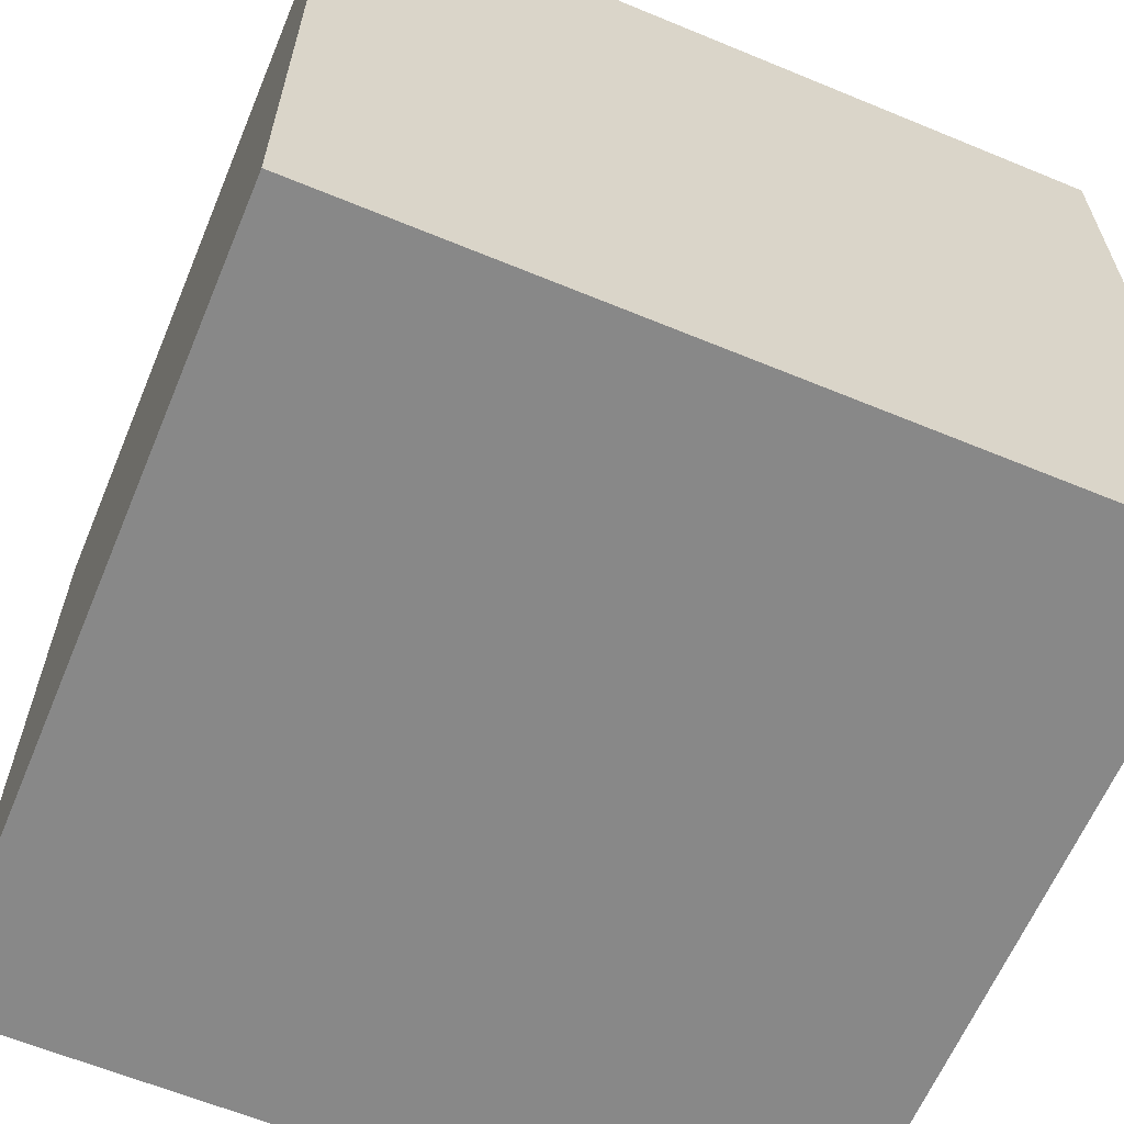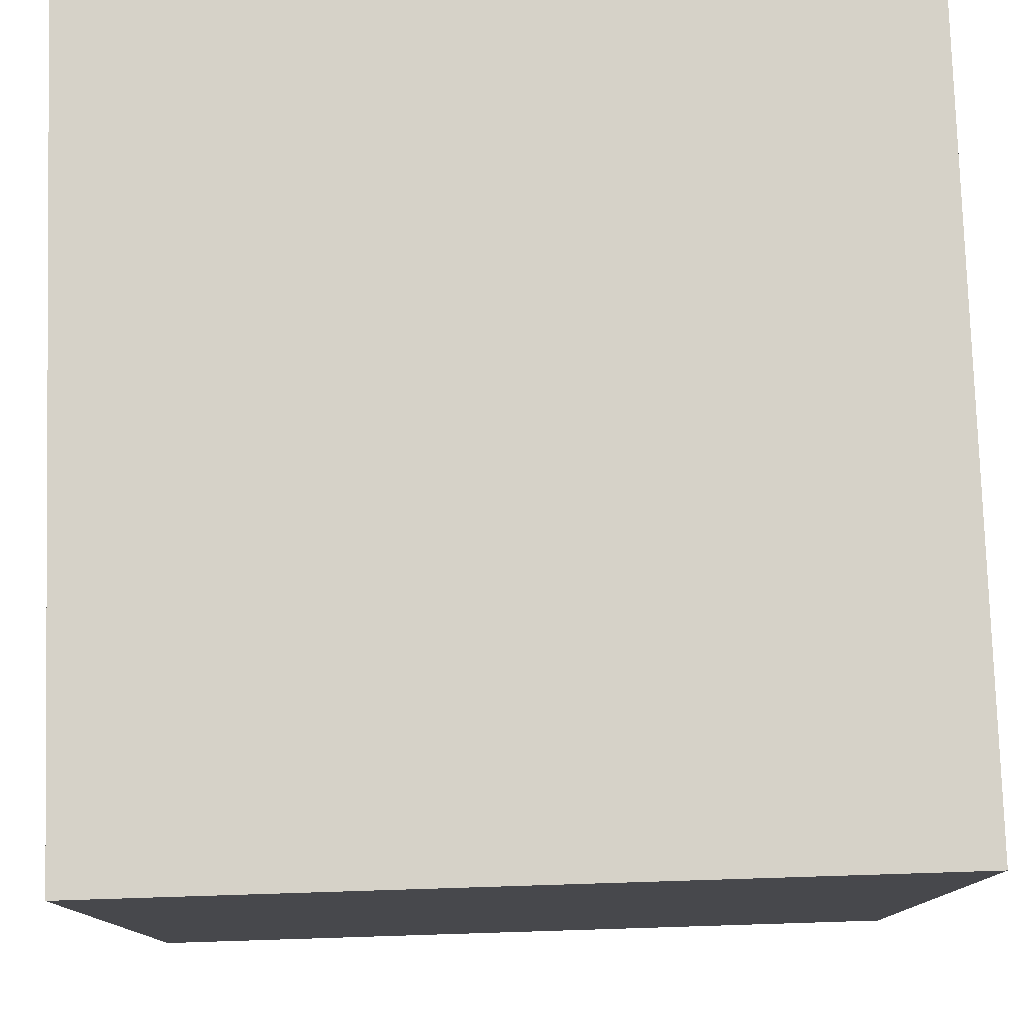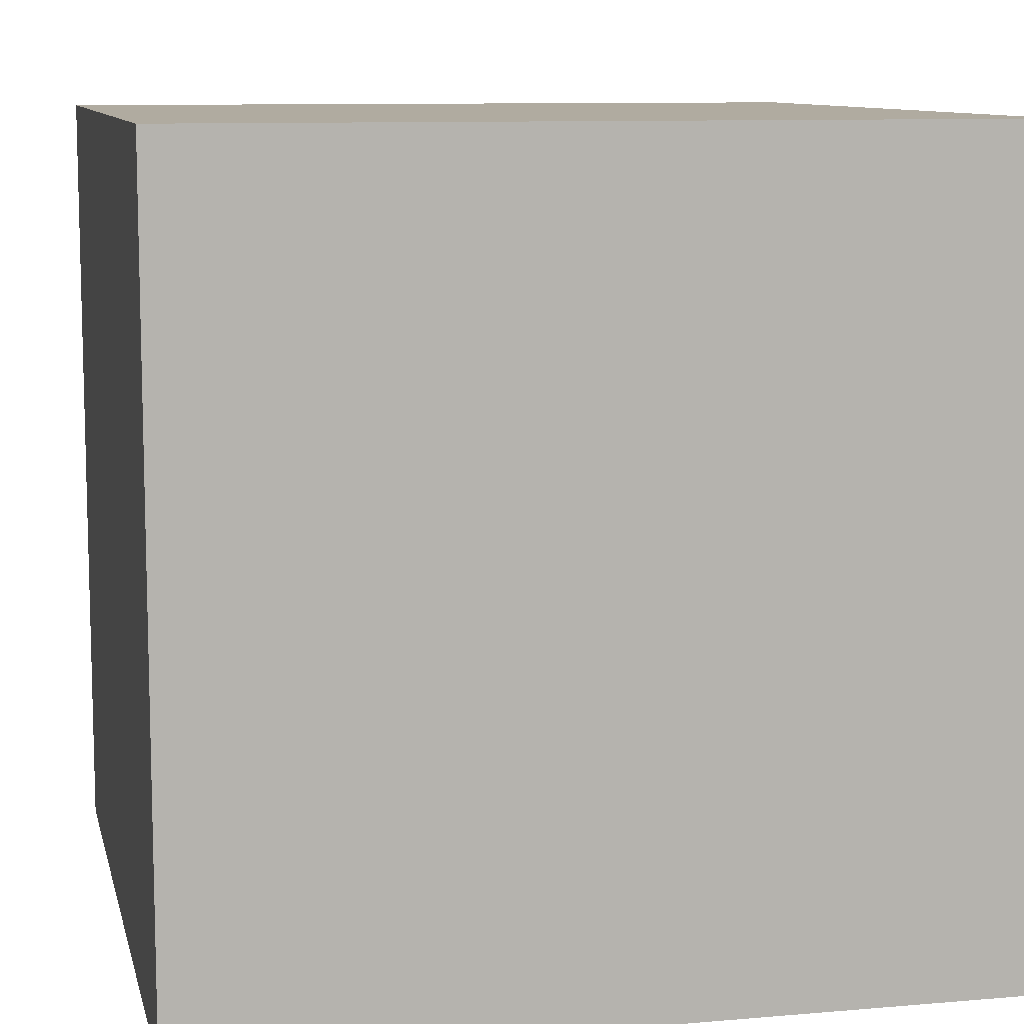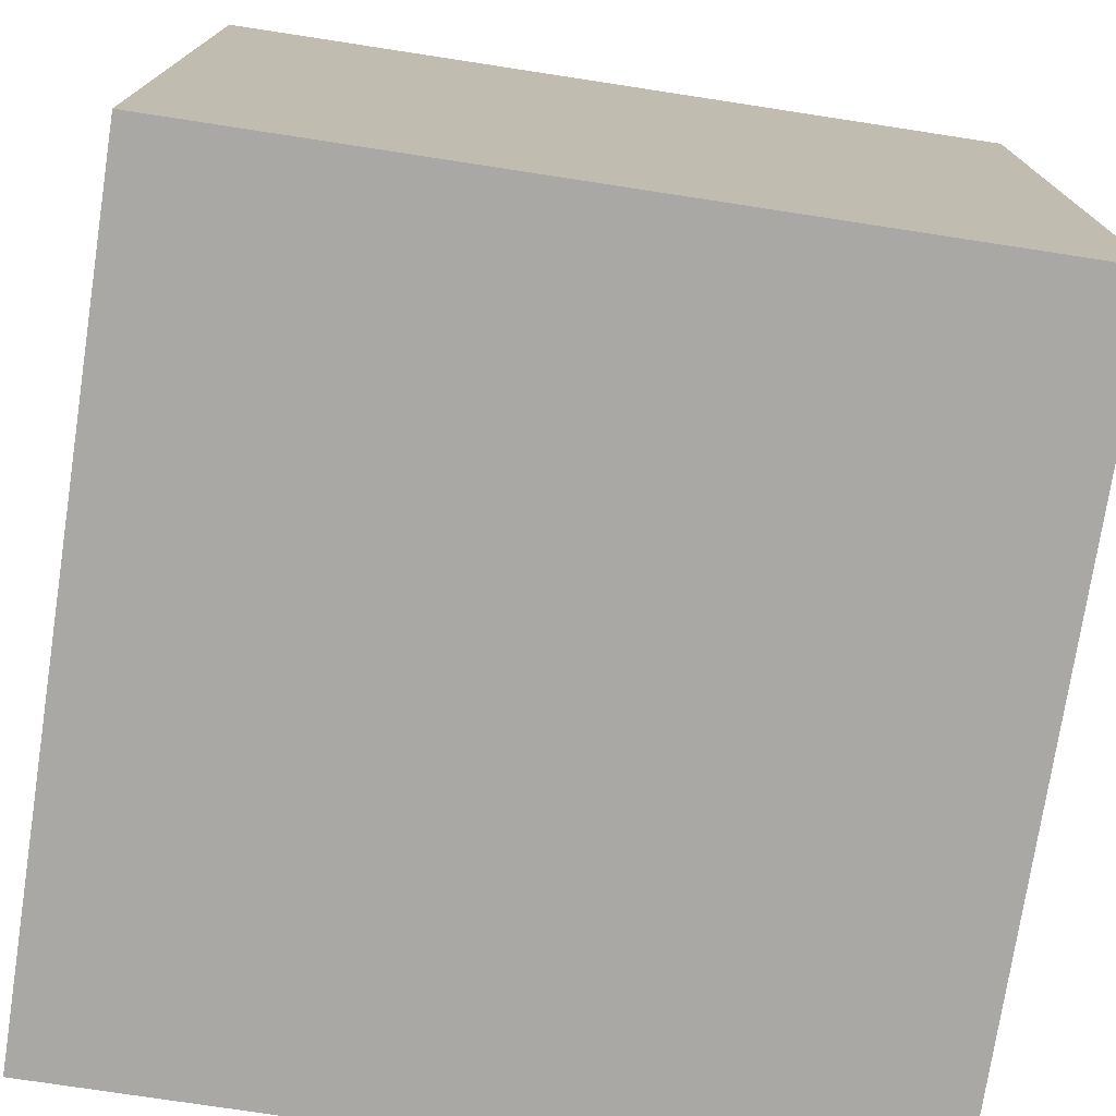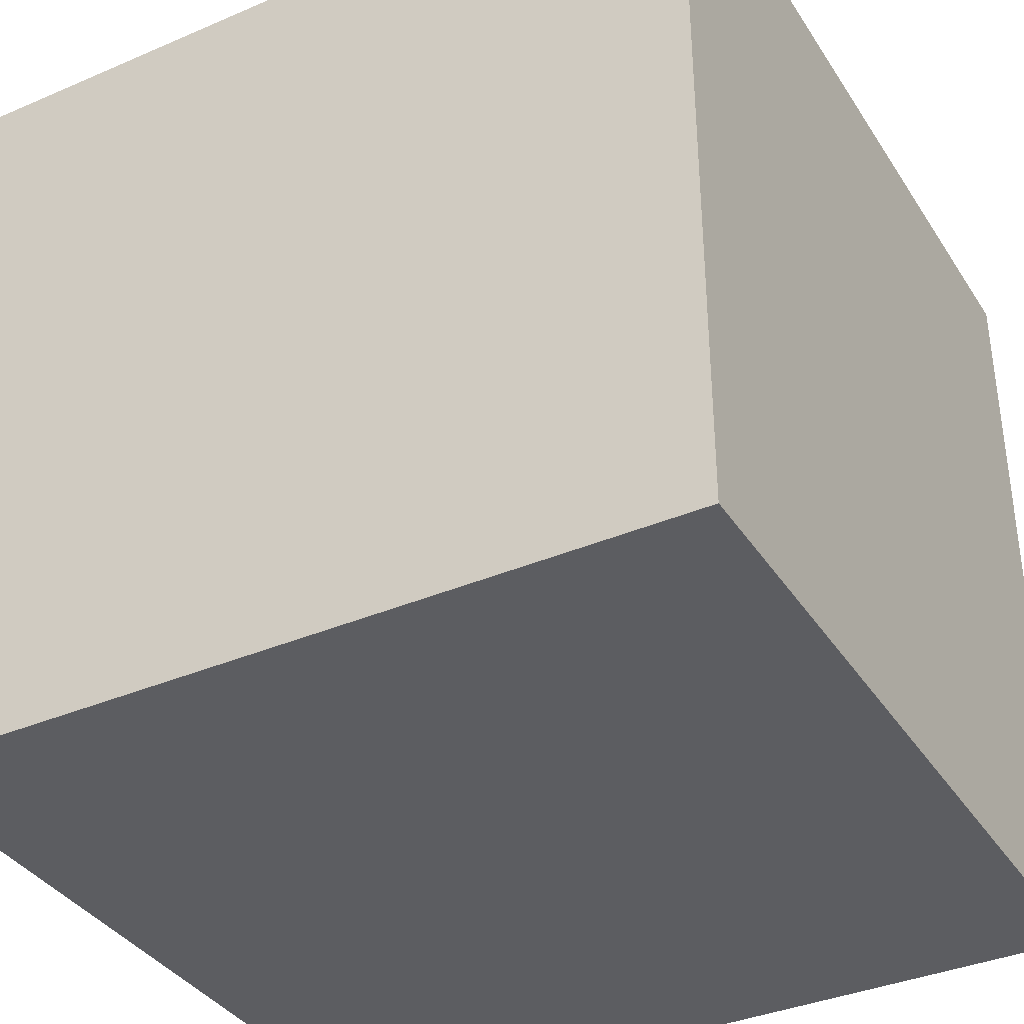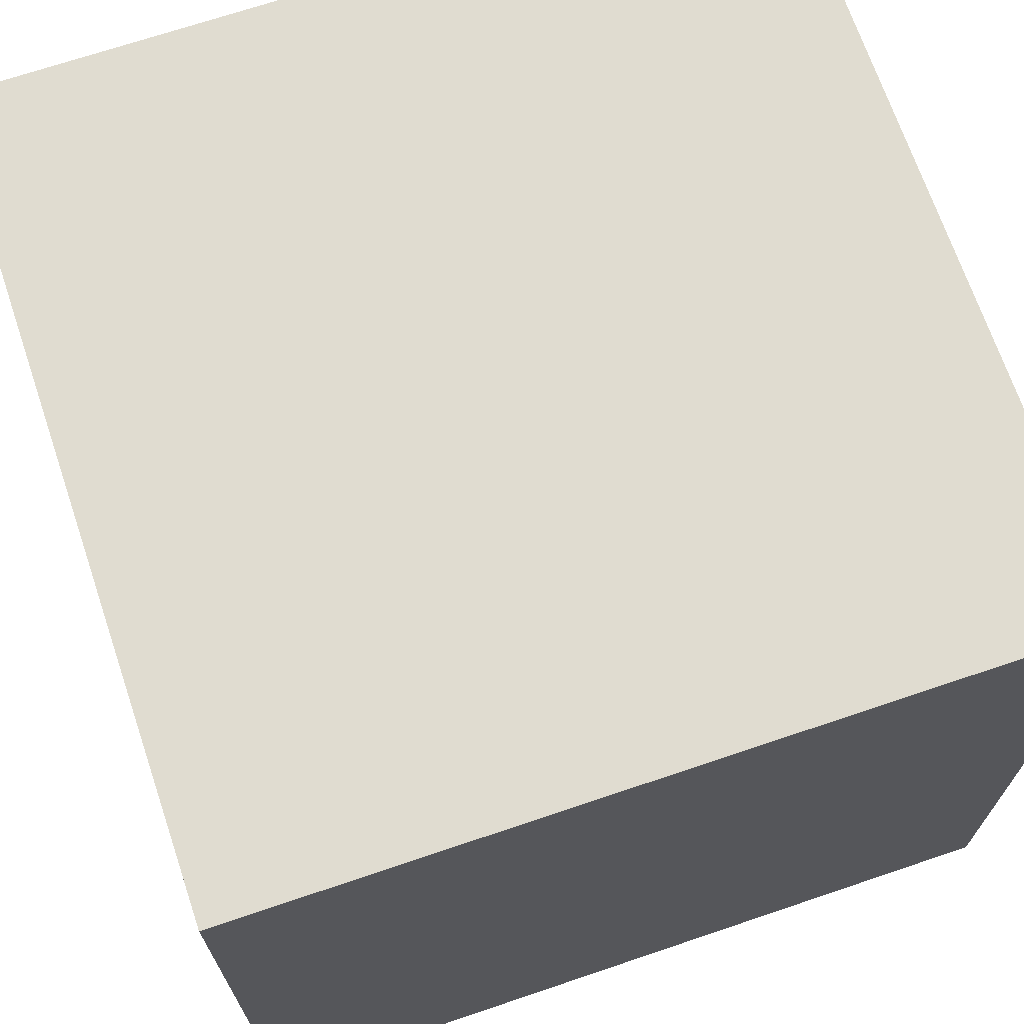
<metadata>
{"format":"obj","ext":"obj","renderer":"f3d","projection":"perspective","resolution":1024,"background":"white","views":[{"elev":-62.7,"azim":67.3,"up":"+Y"},{"elev":78.3,"azim":178.2,"up":"+Y"},{"elev":9.8,"azim":77.4,"up":"+Y"},{"elev":-75.1,"azim":-8.7,"up":"+Z"},{"elev":-36.9,"azim":29.0,"up":"+Y"},{"elev":69.6,"azim":71.3,"up":"+Y"}]}
</metadata>
<code>
g Cantareira_Final
o object_1
v -15 30 15
v -15 -4.111e-07 15
v -15 30 -15
v -15 -4.111e-07 -15
v -15 30 -15
v -15 -4.111e-07 -15
v 15 30 -15
v 15 -4.111e-07 -15
v 15 30 -15
v 15 -4.111e-07 -15
v 15 30 15
v 15 -4.111e-07 15
v 15 30 15
v 15 -4.111e-07 15
v -15 30 15
v -15 -4.111e-07 15
v -15 30 15
v -15 30 -15
v 15 30 -15
v 15 30 15
v -15 -4.111e-07 15
v -15 -4.111e-07 -15
v 15 -4.111e-07 -15
v 15 -4.111e-07 15
f 1 3 4 2
f 5 7 8 6
f 9 11 12 10
f 13 15 16 14
f 18 17 20
f 20 19 18
f 22 24 21
f 24 22 23

</code>
